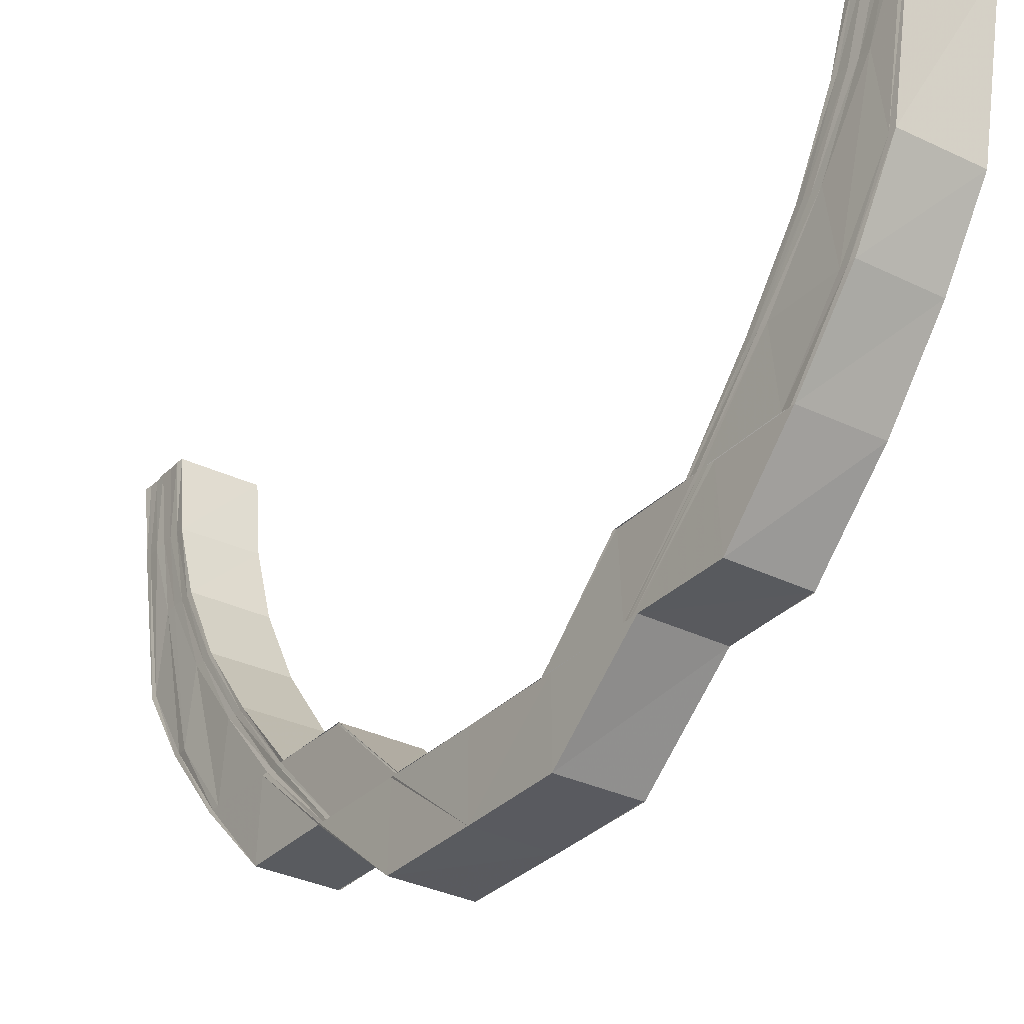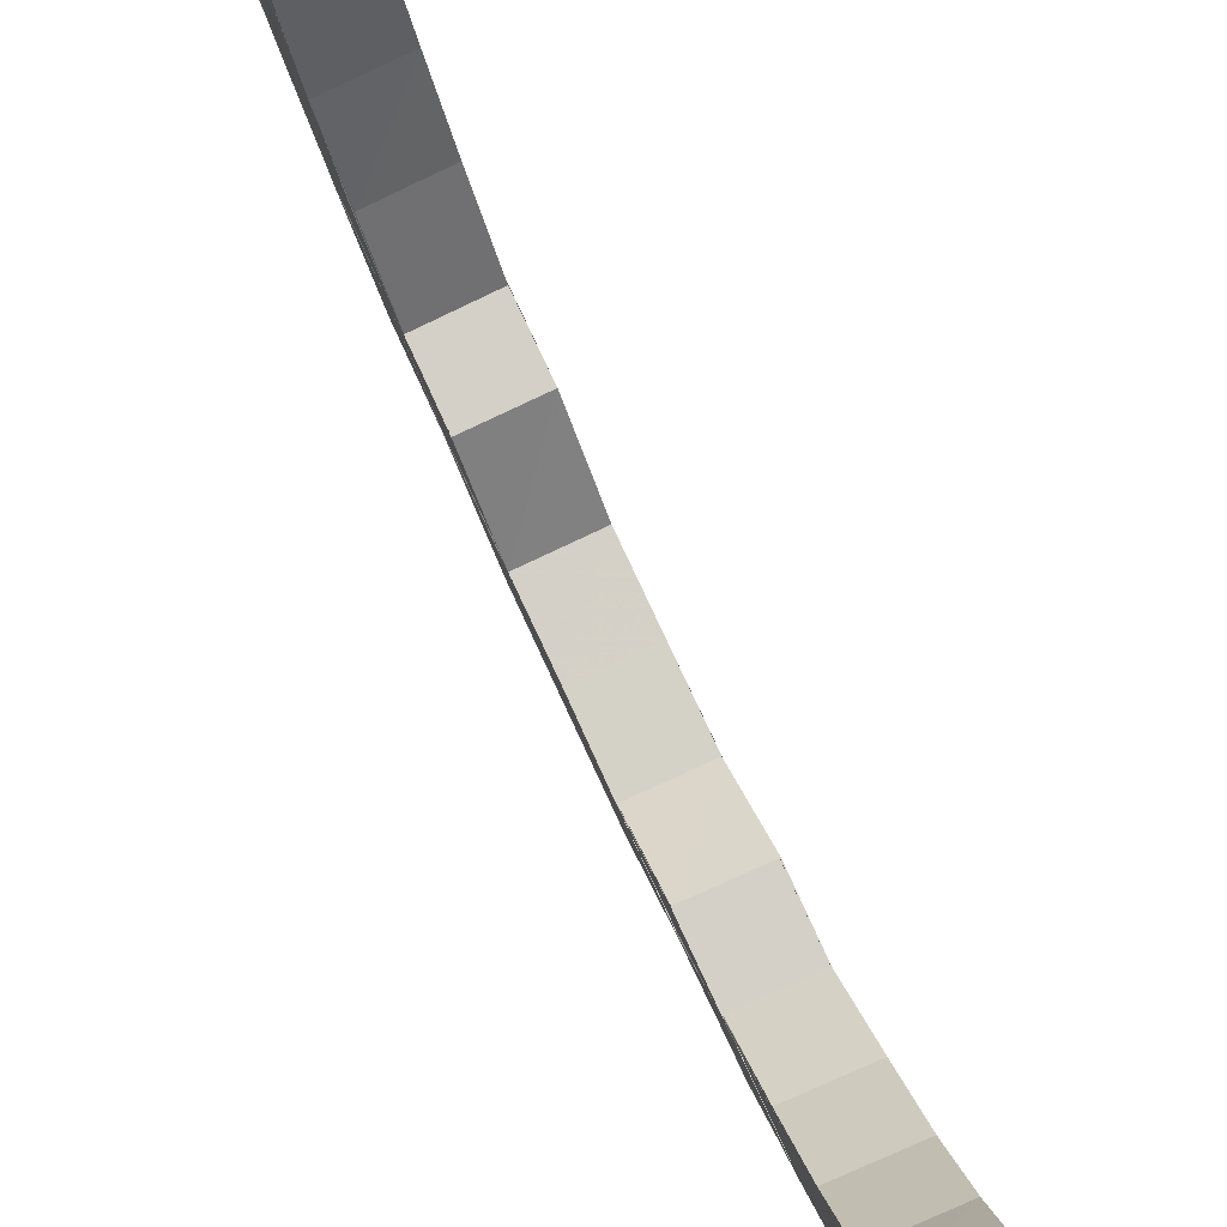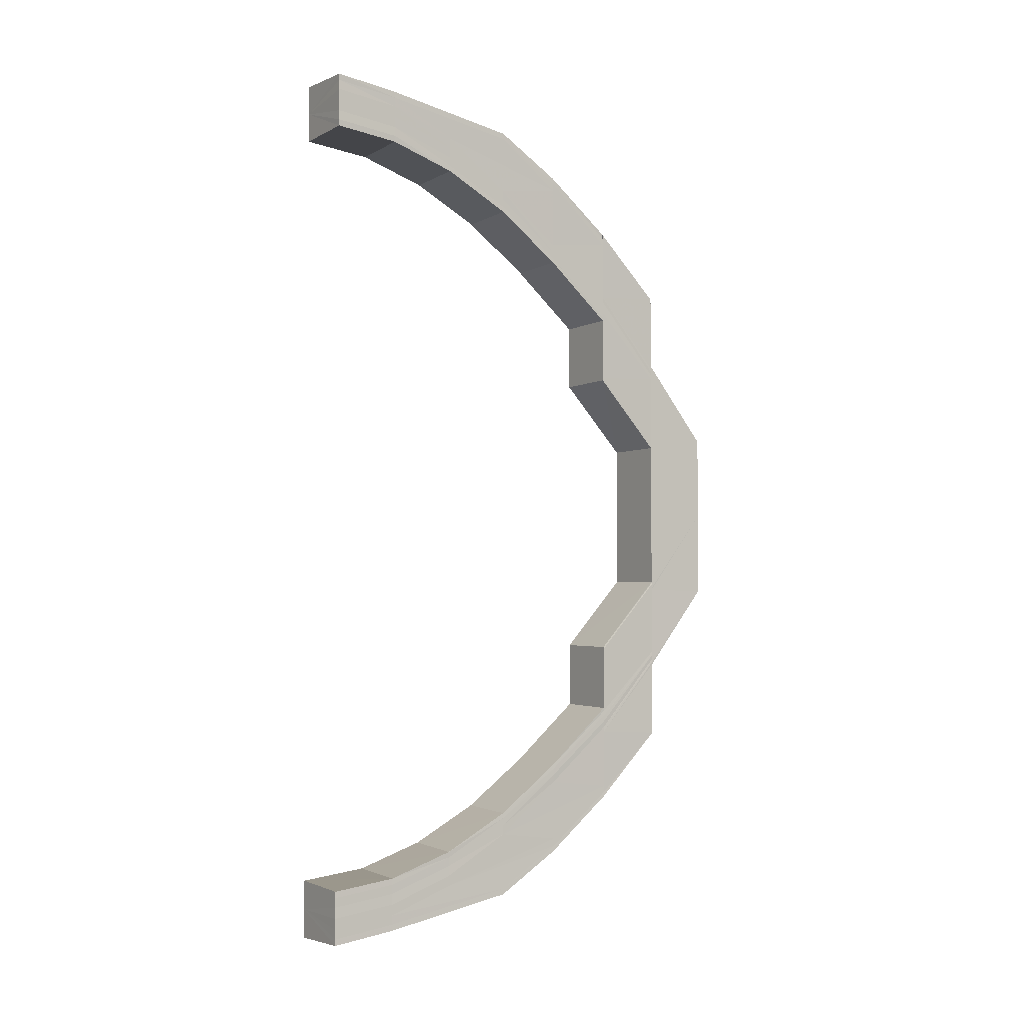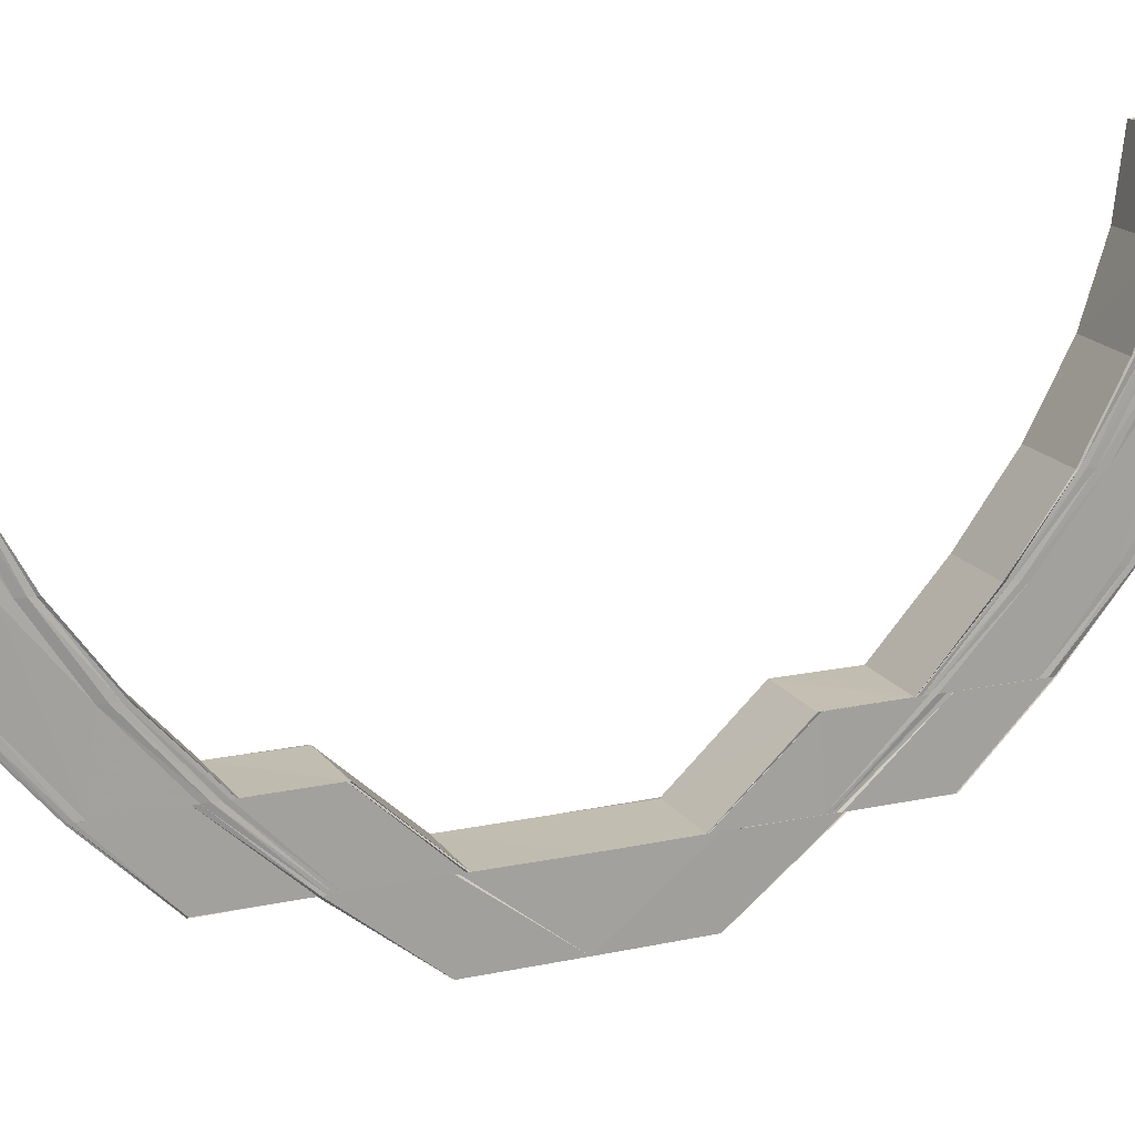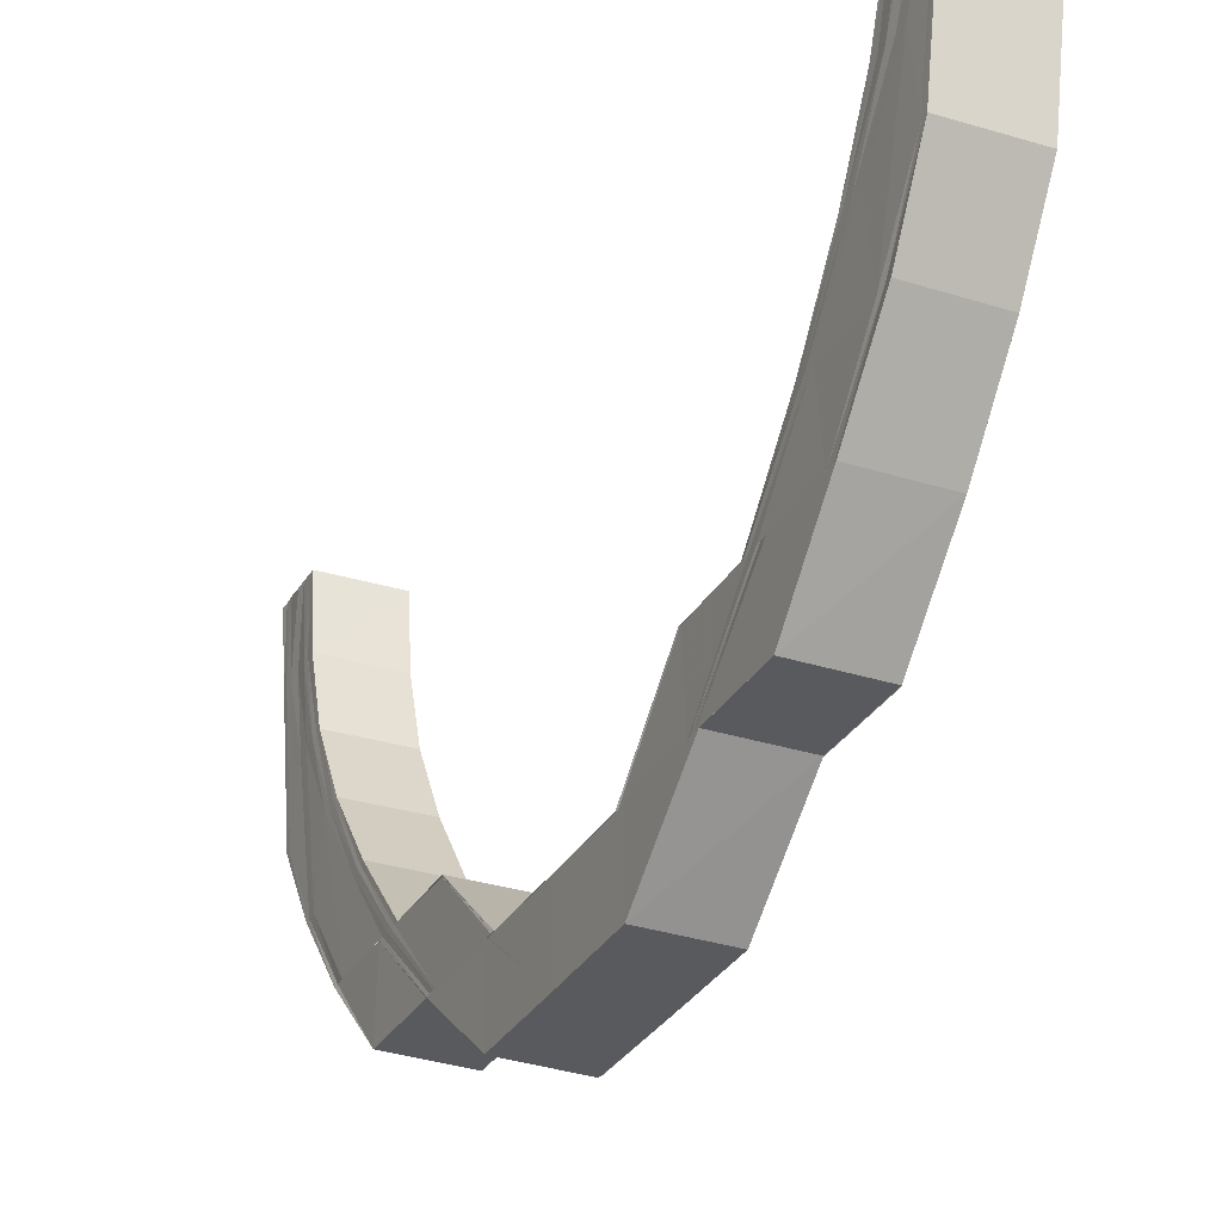
<metadata>
{"format":"obj","ext":"obj","renderer":"f3d","projection":"perspective","resolution":1024,"background":"white","views":[{"elev":-31.9,"azim":-35.8,"up":"+Y"},{"elev":80.0,"azim":155.1,"up":"+Y"},{"elev":-2.9,"azim":-122.6,"up":"+Z"},{"elev":17.0,"azim":66.6,"up":"+Y"},{"elev":-30.9,"azim":-25.2,"up":"+Y"}]}
</metadata>
<code>
o 15825
v 2246 1865 7.128
v 2246 1865 7.127
v 2246 1865 7.128
v 2246 1865 7.123
v 2246 1865 7.126
v 2246 1865 7.127
v 2246 1865 7.127
v 2246 1865 7.126
v 2246 1865 7.123
v 2246 1865 7.128
v 2246 1865 7.128
v 2246 1865 7.117
v 2246 1865 7.123
v 2246 1865 7.108
v 2246 1865 7.117
v 2246 1865 7.098
v 2246 1865 7.108
v 2246 1865 7.123
v 2246 1865 7.117
v 2246 1865 7.117
v 2246 1865 7.108
v 2246 1865 7.108
v 2246 1865 7.098
v 2246 1865 7.126
v 2246 1865 7.125
v 2246 1865 7.122
v 2246 1865 7.124
v 2246 1865 7.124
v 2246 1865 7.116
v 2246 1865 7.12
v 2246 1865 7.122
v 2246 1865 7.115
v 2246 1865 7.108
v 2246 1865 7.098
v 2246 1865 7.098
v 2246 1865 7.098
v 2246 1865 7.107
v 2246 1865 7.087
v 2246 1865 7.087
v 2246 1865 7.074
v 2246 1865 7.086
v 2246 1865 7.074
v 2246 1865 7.097
v 2246 1865 7.074
v 2246 1865 7.086
v 2246 1865 7.061
v 2246 1865 7.074
v 2246 1865 7.061
v 2246 1865 7.096
v 2246 1865 7.048
v 2246 1865 7.048
v 2246 1865 7.061
v 2246 1865 7.048
v 2246 1865 7.036
v 2246 1865 7.036
v 2246 1865 7.085
v 2246 1865 7.061
v 2246 1865 7.048
v 2246 1865 7.036
v 2246 1865 7.048
v 2246 1865 7.074
v 2246 1865 7.074
v 2246 1865 7.061
v 2246 1865 7.087
v 2246 1865 7.087
v 2246 1865 7.024
v 2246 1865 7.036
v 2246 1865 7.014
v 2246 1865 7.024
v 2246 1865 7.024
v 2246 1865 7.087
v 2246 1865 7.098
v 2246 1865 7.006
v 2246 1865 7.014
v 2246 1865 7.098
v 2246 1865 7.108
v 2246 1865 7.108
v 2246 1865 7.117
v 2246 1865 7
v 2246 1865 7.006
v 2246 1865 6.996
v 2246 1865 6.999
v 2246 1865 7.117
v 2246 1865 7.123
v 2246 1865 7.123
v 2246 1865 7.127
v 2246 1865 7.126
v 2246 1865 7.128
v 2246 1865 6.995
v 2246 1865 6.996
v 2246 1865 6.994
v 2246 1865 6.996
v 2246 1865 6.996
v 2246 1865 6.999
v 2246 1865 7
v 2246 1865 7.006
v 2246 1865 7.006
v 2246 1865 7.014
v 2246 1865 7.014
v 2246 1865 7.024
v 2246 1865 6.997
v 2246 1865 6.996
v 2246 1865 7.001
v 2246 1865 7.007
v 2246 1865 6.996
v 2246 1865 7
v 2246 1865 7.006
v 2246 1865 7.014
v 2246 1865 6.996
v 2246 1865 6.995
v 2246 1865 7.015
v 2246 1865 7.024
v 2246 1865 7.025
v 2246 1865 7.036
v 2246 1865 7.008
v 2246 1865 7.016
v 2246 1865 7.002
v 2246 1865 7.009
v 2246 1865 6.998
v 2246 1865 6.997
v 2246 1865 6.997
v 2246 1865 6.999
v 2246 1865 6.999
v 2246 1865 6.994
v 2246 1865 7
v 2246 1865 7
v 2246 1865 6.999
v 2246 1865 7.003
v 2246 1865 7.002
v 2246 1865 7
v 2246 1865 7.002
v 2246 1865 7.005
v 2246 1865 7.003
v 2246 1865 7.002
v 2246 1865 7.003
v 2246 1865 7.004
v 2246 1865 7.003
v 2246 1865 7.003
v 2246 1865 7.004
v 2246 1865 7.004
v 2246 1865 7.007
v 2246 1865 7.004
v 2246 1865 7.004
v 2246 1865 7.006
v 2246 1865 7.007
v 2246 1865 7.008
v 2246 1865 7.007
v 2246 1865 7.013
v 2246 1865 7.013
v 2246 1865 7.02
v 2246 1865 7.02
v 2246 1865 7.029
v 2246 1865 7.029
v 2246 1865 7.012
v 2246 1865 7.013
v 2246 1865 7.019
v 2246 1865 7.02
v 2246 1865 7.011
v 2246 1865 7.018
v 2246 1865 7.017
v 2246 1865 7.026
v 2246 1865 7.026
v 2246 1865 7.027
v 2246 1865 7.037
v 2246 1865 7.037
v 2246 1865 7.038
v 2246 1865 7.036
v 2246 1865 7.036
v 2246 1865 7.036
v 2246 1865 7.048
v 2246 1865 7.048
v 2246 1865 7.061
v 2246 1865 7.048
v 2246 1865 7.048
v 2246 1865 7.061
v 2246 1865 7.074
v 2246 1865 7.074
v 2246 1865 7.087
v 2246 1865 7.049
v 2246 1865 7.061
v 2246 1865 7.05
v 2246 1865 7.05
v 2246 1865 7.05
v 2246 1865 7.039
v 2246 1865 7.073
v 2246 1865 7.073
v 2246 1865 7.073
v 2246 1865 7.084
v 2246 1865 7.073
v 2246 1865 7.084
v 2246 1865 7.084
v 2246 1865 7.084
v 2246 1865 7.073
v 2246 1865 7.095
v 2246 1865 7.083
v 2246 1865 7.084
v 2246 1865 7.094
v 2246 1865 7.093
v 2246 1865 7.094
v 2246 1865 7.103
v 2246 1865 7.102
v 2246 1865 7.11
v 2246 1865 7.11
v 2246 1865 7.115
v 2246 1865 7.115
v 2246 1865 7.119
v 2246 1865 7.118
v 2246 1865 7.12
v 2246 1865 7.084
v 2246 1865 7.073
v 2246 1865 7.073
v 2246 1865 7.084
v 2246 1865 7.073
v 2246 1865 7.084
v 2246 1865 7.094
v 2246 1865 7.095
v 2246 1865 7.103
v 2246 1865 7.104
v 2246 1865 7.103
v 2246 1865 7.094
v 2246 1865 7.093
v 2246 1865 7.102
v 2246 1865 7.11
v 2246 1865 7.11
v 2246 1865 7.115
v 2246 1865 7.111
v 2246 1865 7.115
v 2246 1865 7.118
v 2246 1865 7.119
v 2246 1865 7.119
v 2246 1865 7.116
v 2246 1865 7.112
v 2246 1865 7.119
v 2246 1865 7.12
v 2246 1865 7.119
v 2246 1865 7.121
v 2246 1865 7.105
v 2246 1865 7.113
v 2246 1865 7.121
v 2246 1865 7.122
v 2246 1865 7.117
v 2246 1865 7.119
v 2246 1865 7.128
v 2246 1865 7.127
v 2246 1865 7.125
v 2246 1865 7.124
v 2246 1865 7.122
v 2246 1865 7.121
v 2246 1865 7.12
v 2246 1865 7.119
v 2246 1865 7.119
v 2246 1865 7.118
v 2246 1865 7.12
v 2246 1865 7.115
v 2246 1865 7.119
v 2246 1865 7.11
v 2246 1865 7.115
v 2246 1865 7.102
v 2246 1865 7.11
v 2246 1865 7.093
v 2246 1865 7.103
v 2246 1865 7.119
v 2246 1865 7.121
v 2246 1865 7.116
v 2246 1865 7.111
v 2246 1865 7.103
v 2246 1865 7.121
v 2246 1865 7.122
v 2246 1865 7.12
v 2246 1865 7.119
v 2246 1865 7.115
v 2246 1865 7.11
v 2246 1865 7.103
v 2246 1865 7.094
v 2246 1865 7.121
v 2246 1865 7.122
v 2246 1865 7.124
v 2246 1865 7.117
v 2246 1865 7.122
v 2246 1865 7.124
v 2246 1865 7.125
v 2246 1865 7.112
v 2246 1865 7.119
v 2246 1865 7.124
v 2246 1865 7.125
v 2246 1865 7.127
v 2246 1865 7.126
v 2246 1865 7.128
v 2246 1865 7.127
v 2246 1865 7.126
v 2246 1865 7.128
v 2246 1865 7.12
v 2246 1865 7.113
v 2246 1865 7.122
v 2246 1865 7.123
v 2246 1865 7.115
v 2246 1865 7.116
v 2246 1865 7.117
v 2246 1865 7.107
v 2246 1865 7.108
v 2246 1865 7.108
v 2246 1865 7.098
v 2246 1865 7.098
v 2246 1865 7.105
v 2246 1865 7.096
v 2246 1865 7.104
v 2246 1865 7.094
v 2246 1865 7.085
v 2246 1865 7.097
v 2246 1865 7.086
v 2246 1865 7.086
v 2246 1865 7.074
v 2246 1865 7.074
v 2246 1865 7.087
v 2246 1865 7.038
v 2246 1865 7.038
v 2246 1865 7.05
v 2246 1865 7.05
v 2246 1865 7.039
v 2246 1865 7.039
v 2246 1865 7.05
v 2246 1865 7.027
v 2246 1865 7.026
v 2246 1865 7.037
v 2246 1865 7.026
v 2246 1865 7.037
v 2246 1865 7.025
v 2246 1865 7.036
v 2246 1865 7.024
v 2246 1865 7.014
v 2246 1865 7.024
v 2246 1865 7.014
v 2246 1865 7.006
v 2246 1865 6.999
v 2246 1865 7.006
v 2246 1865 7.015
v 2246 1865 7.007
v 2246 1865 7.016
v 2246 1865 7
v 2246 1865 6.996
v 2246 1865 6.996
v 2246 1865 7.001
v 2246 1865 7.008
v 2246 1865 6.997
v 2246 1865 6.994
v 2246 1865 6.995
v 2246 1865 6.996
v 2246 1865 7.017
v 2246 1865 6.998
v 2246 1865 6.997
v 2246 1865 7.002
v 2246 1865 7.009
v 2246 1865 7.018
v 2246 1865 7.028
v 2246 1865 7.003
v 2246 1865 7
v 2246 1865 7.019
v 2246 1865 7.029
v 2246 1865 7.011
v 2246 1865 7.002
v 2246 1865 7.005
v 2246 1865 7
v 2246 1865 7.012
v 2246 1865 7.02
v 2246 1865 7.029
v 2246 1865 7.02
v 2246 1865 7.029
v 2246 1865 7.039
v 2246 1865 7.039
v 2246 1865 7.039
v 2246 1865 7.05
v 2246 1865 7.013
v 2246 1865 7.013
v 2246 1865 7.02
v 2246 1865 7.02
v 2246 1865 7.029
v 2246 1865 7.013
v 2246 1865 7.013
v 2246 1865 7.008
v 2246 1865 7.007
v 2246 1865 7.008
v 2246 1865 7.004
v 2246 1865 7.004
v 2246 1865 7.003
v 2246 1865 7.003
v 2246 1865 7.002
v 2246 1865 7.003
v 2246 1865 7.006
v 2246 1865 7.05
v 2246 1865 7.039
v 2246 1865 7.05
v 2246 1865 7.038
v 2246 1865 7.049
v 2246 1865 7.028
v 2246 1865 7.029
f 1 2 3
f 2 4 5
f 6 5 3
f 3 5 7
f 8 9 6
f 10 8 11
f 9 12 13
f 12 14 15
f 14 16 17
f 13 18 5
f 4 19 18
f 15 20 18
f 19 21 20
f 17 22 20
f 21 23 22
f 5 18 24
f 5 24 7
f 7 24 25
f 18 26 24
f 18 20 26
f 24 27 25
f 24 26 27
f 25 27 28
f 20 29 26
f 20 22 29
f 26 30 27
f 26 29 30
f 27 30 31
f 27 31 28
f 29 32 30
f 22 33 29
f 29 33 32
f 22 34 33
f 35 34 22
f 34 36 33
f 33 37 32
f 34 38 36
f 39 40 38
f 38 41 36
f 38 42 41
f 36 41 43
f 42 44 41
f 41 45 43
f 42 46 44
f 44 46 47
f 46 48 47
f 43 45 49
f 46 50 48
f 51 50 52
f 53 54 50
f 55 54 51
f 45 56 49
f 57 58 46
f 58 59 60
f 61 57 62
f 63 46 62
f 64 61 65
f 59 66 67
f 66 68 69
f 70 69 67
f 71 65 35
f 72 71 35
f 68 73 74
f 72 75 76
f 77 76 78
f 73 79 80
f 79 81 82
f 83 78 84
f 85 84 86
f 87 86 88
f 81 89 90
f 89 91 92
f 93 92 94
f 95 94 96
f 97 96 98
f 99 98 100
f 101 102 93
f 103 101 95
f 104 103 97
f 101 105 106
f 103 106 107
f 104 107 108
f 109 110 105
f 111 104 99
f 111 108 112
f 113 112 114
f 113 111 70
f 115 104 111
f 116 115 111
f 115 117 104
f 117 103 104
f 118 115 116
f 117 119 103
f 119 101 103
f 119 120 101
f 121 109 101
f 122 121 119
f 121 109 123
f 122 121 123
f 109 89 123
f 89 124 123
f 125 122 123
f 125 122 126
f 126 119 117
f 126 127 119
f 128 126 117
f 128 117 115
f 118 128 115
f 129 126 128
f 129 130 126
f 131 125 129
f 131 125 123
f 132 129 128
f 132 128 118
f 133 129 132
f 133 134 129
f 135 131 133
f 135 131 123
f 136 135 133
f 137 135 123
f 137 138 139
f 140 139 141
f 142 137 143
f 143 133 144
f 144 133 132
f 145 136 144
f 146 142 147
f 148 146 149
f 150 148 151
f 152 150 153
f 147 144 154
f 155 145 154
f 149 154 156
f 157 155 156
f 154 144 158
f 144 132 158
f 158 132 118
f 154 158 159
f 156 154 159
f 158 118 160
f 159 158 160
f 160 118 116
f 160 116 161
f 159 160 162
f 162 160 161
f 156 159 163
f 163 159 162
f 163 162 164
f 164 162 165
f 162 161 165
f 166 163 164
f 165 161 167
f 161 113 167
f 167 113 168
f 168 169 170
f 171 170 172
f 173 167 171
f 167 114 174
f 173 174 175
f 176 175 177
f 176 177 178
f 179 173 63
f 180 63 176
f 180 179 63
f 181 182 180
f 183 184 182
f 48 181 180
f 48 180 185
f 186 48 185
f 186 187 188
f 185 189 190
f 190 189 191
f 192 193 190
f 190 191 194
f 195 186 196
f 195 196 197
f 198 195 197
f 198 199 200
f 201 200 202
f 203 202 204
f 205 204 206
f 207 206 208
f 209 210 195
f 211 210 209
f 212 211 209
f 213 211 212
f 214 213 212
f 214 212 215
f 216 214 215
f 56 214 216
f 49 56 216
f 216 215 217
f 49 216 218
f 218 216 217
f 217 215 219
f 215 220 219
f 219 220 201
f 220 221 222
f 219 222 223
f 217 219 224
f 224 219 203
f 224 223 225
f 226 217 224
f 218 217 226
f 226 224 227
f 227 224 205
f 227 225 228
f 229 228 230
f 229 227 207
f 231 226 227
f 231 227 229
f 232 226 231
f 232 218 226
f 233 231 229
f 234 229 235
f 233 229 234
f 236 233 234
f 237 218 232
f 237 49 218
f 43 49 237
f 37 43 237
f 37 237 238
f 238 237 232
f 32 37 238
f 239 233 236
f 240 239 236
f 31 239 240
f 28 31 240
f 239 241 233
f 238 232 241
f 241 231 233
f 241 232 231
f 242 238 241
f 242 241 239
f 31 242 239
f 32 238 242
f 30 242 31
f 30 32 242
f 243 1 28
f 244 243 28
f 245 244 28
f 246 245 28
f 247 246 28
f 248 247 28
f 249 248 28
f 250 249 28
f 251 252 253
f 252 254 255
f 254 256 257
f 256 258 259
f 258 260 261
f 255 262 263
f 257 264 262
f 259 265 264
f 261 266 265
f 267 262 268
f 269 270 267
f 270 271 262
f 271 272 264
f 272 273 265
f 273 274 266
f 262 264 275
f 262 275 276
f 268 275 277
f 264 278 275
f 264 265 278
f 275 278 279
f 275 279 280
f 277 279 281
f 265 282 278
f 265 266 282
f 278 283 279
f 278 282 283
f 279 283 284
f 279 284 285
f 281 284 286
f 286 287 288
f 284 287 289
f 287 290 291
f 283 292 284
f 284 292 287
f 283 293 292
f 282 293 283
f 292 294 287
f 287 294 87
f 294 295 290
f 292 296 294
f 293 296 292
f 296 297 294
f 294 297 85
f 297 298 295
f 296 299 297
f 299 300 297
f 297 300 83
f 300 301 298
f 302 303 301
f 304 299 296
f 293 304 296
f 304 305 299
f 306 304 293
f 282 306 293
f 194 305 304
f 306 194 304
f 266 306 282
f 194 191 305
f 307 194 306
f 266 307 306
f 197 307 266
f 191 308 305
f 305 308 309
f 308 310 309
f 309 310 302
f 310 311 302
f 302 311 72
f 312 313 314
f 315 316 317
f 317 316 318
f 316 319 318
f 319 320 321
f 315 322 316
f 323 322 315
f 324 323 315
f 325 323 324
f 326 325 324
f 327 325 326
f 328 327 326
f 329 327 328
f 329 330 327
f 74 330 329
f 331 332 329
f 332 333 330
f 333 334 335
f 80 335 330
f 330 335 336
f 335 337 336
f 336 337 338
f 335 339 337
f 82 339 335
f 334 340 339
f 340 124 341
f 90 341 339
f 339 342 337
f 339 341 342
f 337 342 343
f 337 343 338
f 341 344 342
f 345 346 341
f 341 346 344
f 346 347 344
f 338 343 348
f 338 348 323
f 323 348 322
f 344 347 349
f 347 350 349
f 342 344 351
f 342 351 343
f 344 349 351
f 343 352 348
f 343 351 352
f 348 353 322
f 348 352 353
f 322 353 354
f 351 349 355
f 351 355 352
f 349 350 356
f 349 356 355
f 350 123 356
f 353 357 354
f 354 357 358
f 352 359 353
f 352 355 359
f 353 359 357
f 356 123 360
f 355 356 361
f 355 361 359
f 356 360 361
f 123 362 360
f 359 363 357
f 359 361 363
f 357 364 358
f 357 363 364
f 358 364 365
f 364 366 367
f 365 153 368
f 369 365 368
f 369 370 371
f 363 372 364
f 372 373 366
f 364 372 374
f 374 375 376
f 377 378 375
f 379 141 378
f 372 380 377
f 380 381 373
f 380 382 379
f 382 383 381
f 384 385 383
f 382 384 140
f 386 384 382
f 387 386 382
f 387 382 380
f 362 386 387
f 360 362 387
f 388 387 380
f 360 387 388
f 388 380 372
f 361 360 388
f 363 388 372
f 361 388 363
f 389 390 391
f 368 392 391
f 391 392 393
f 392 166 393
f 392 394 166
f 394 163 166
f 394 156 163
f 151 156 394
f 395 157 394

</code>
